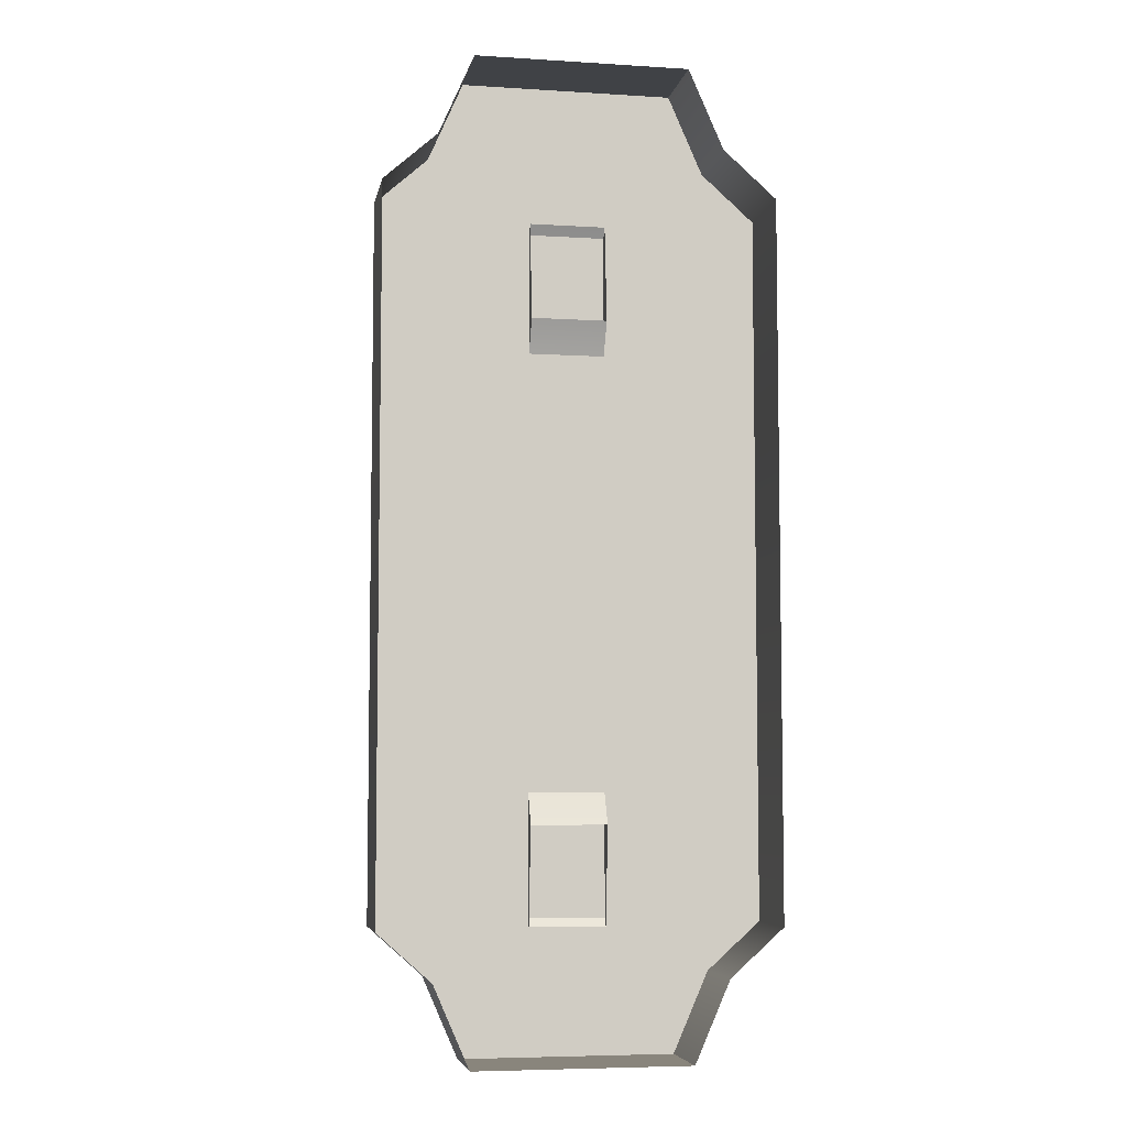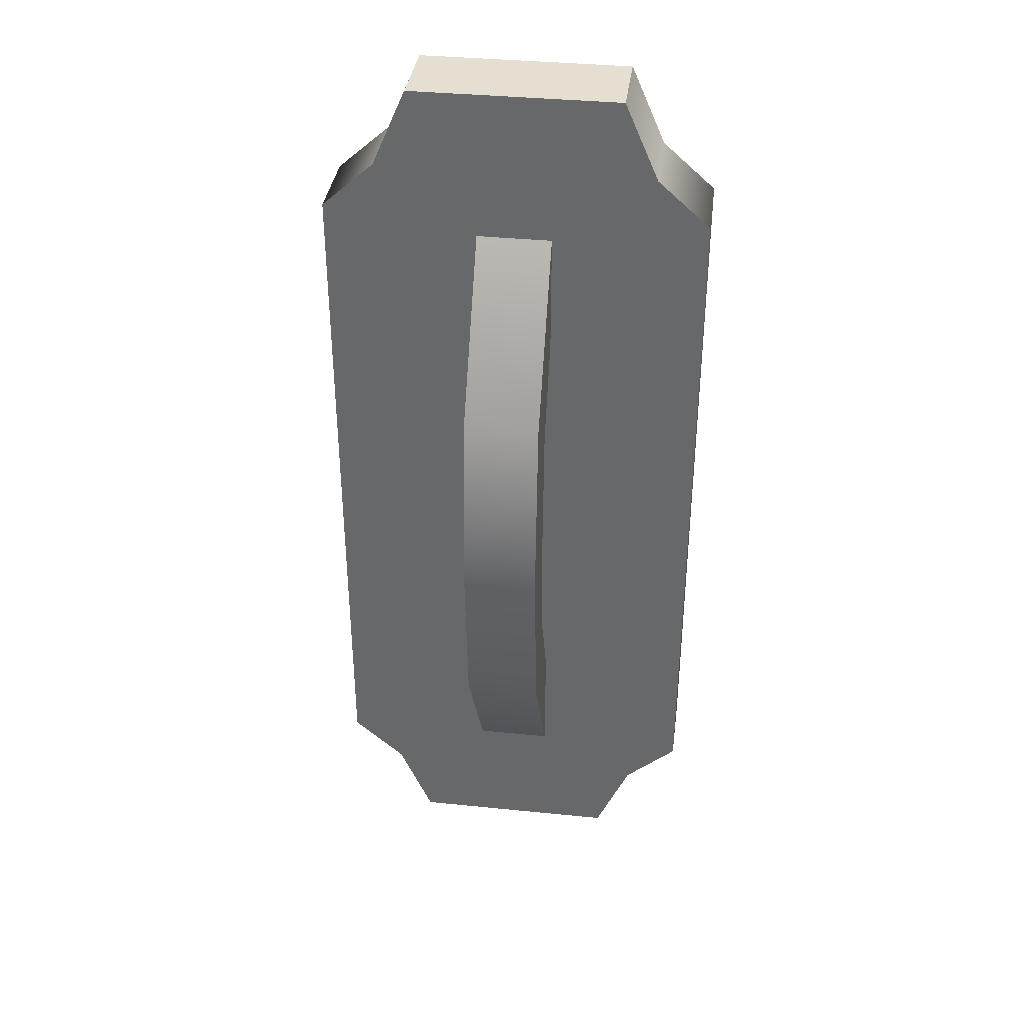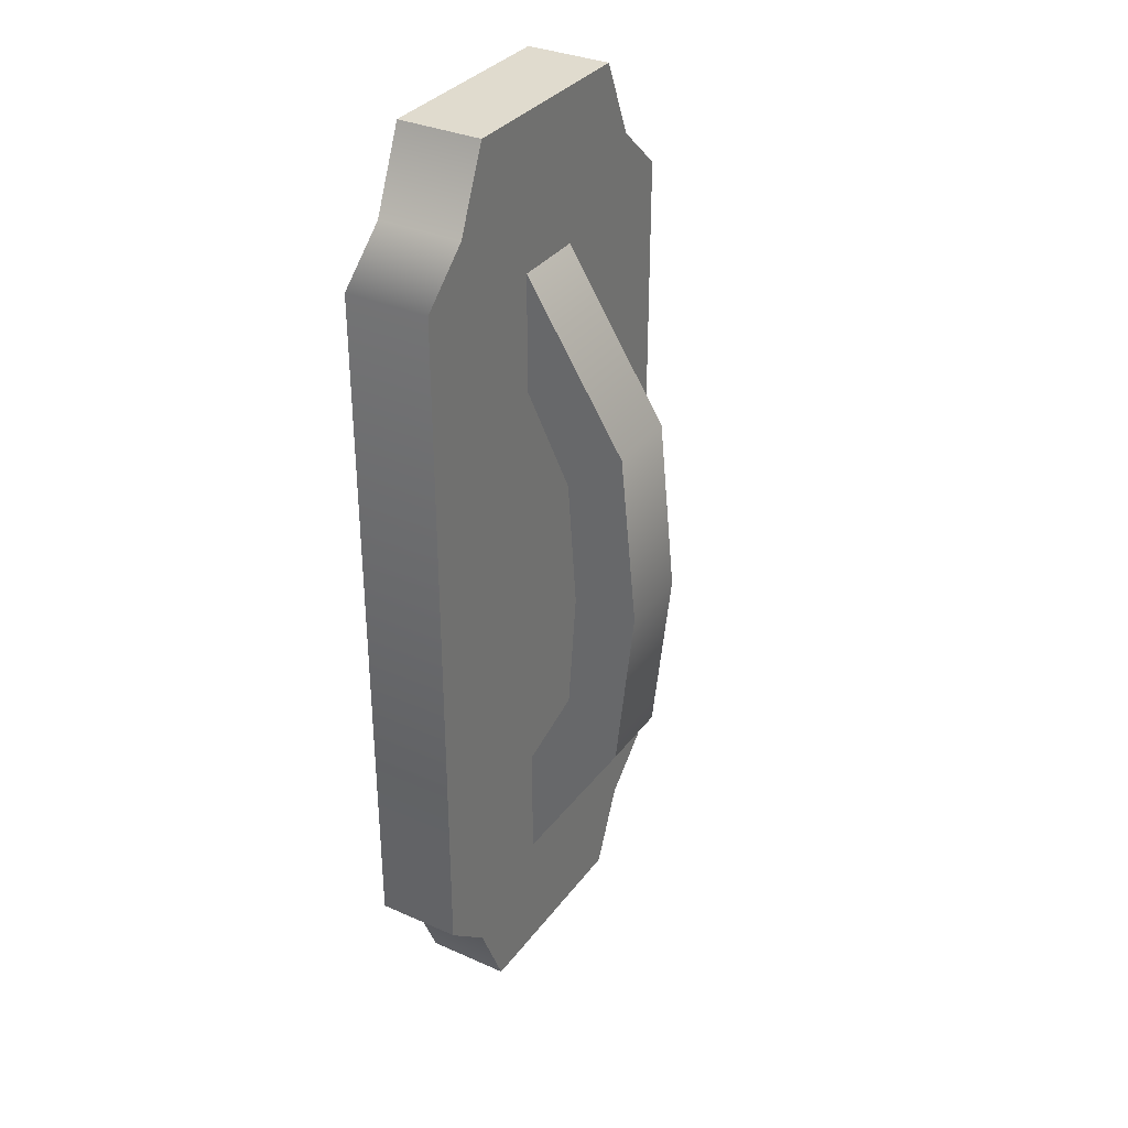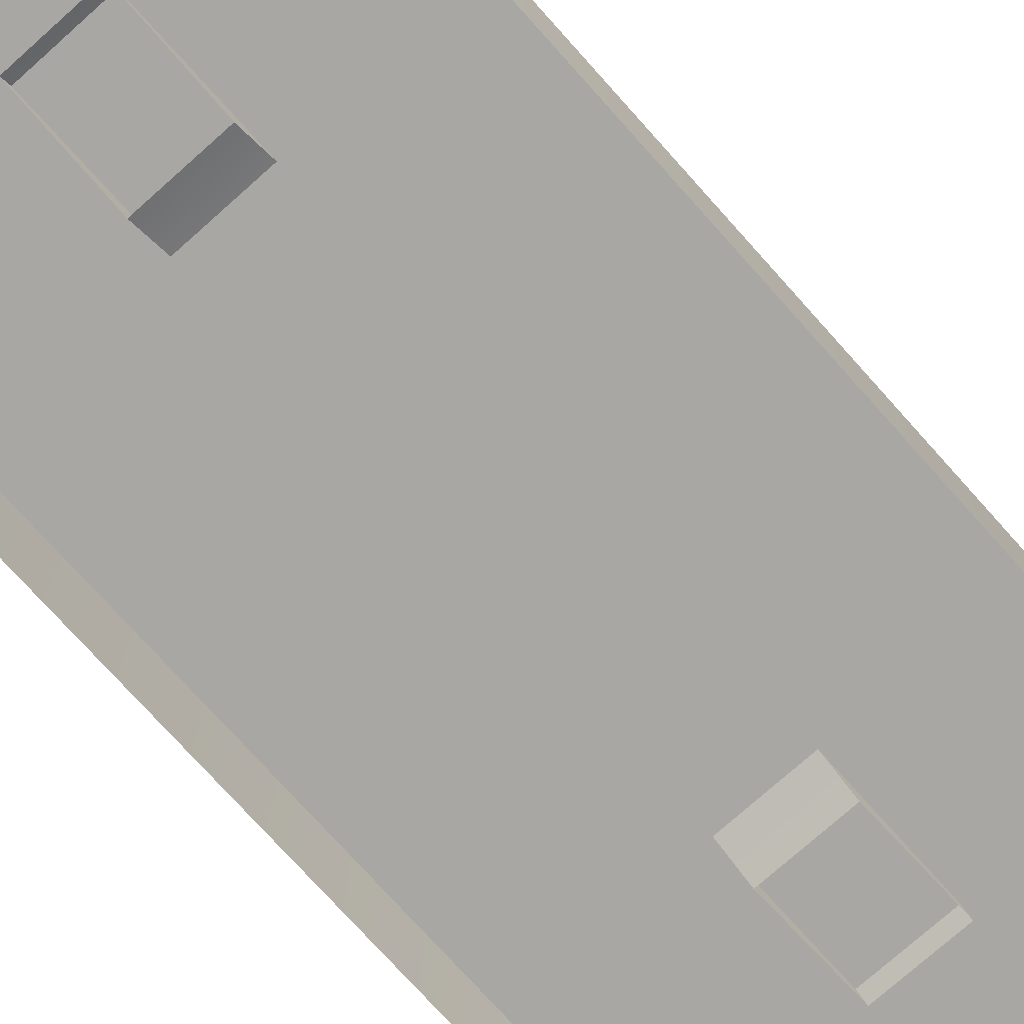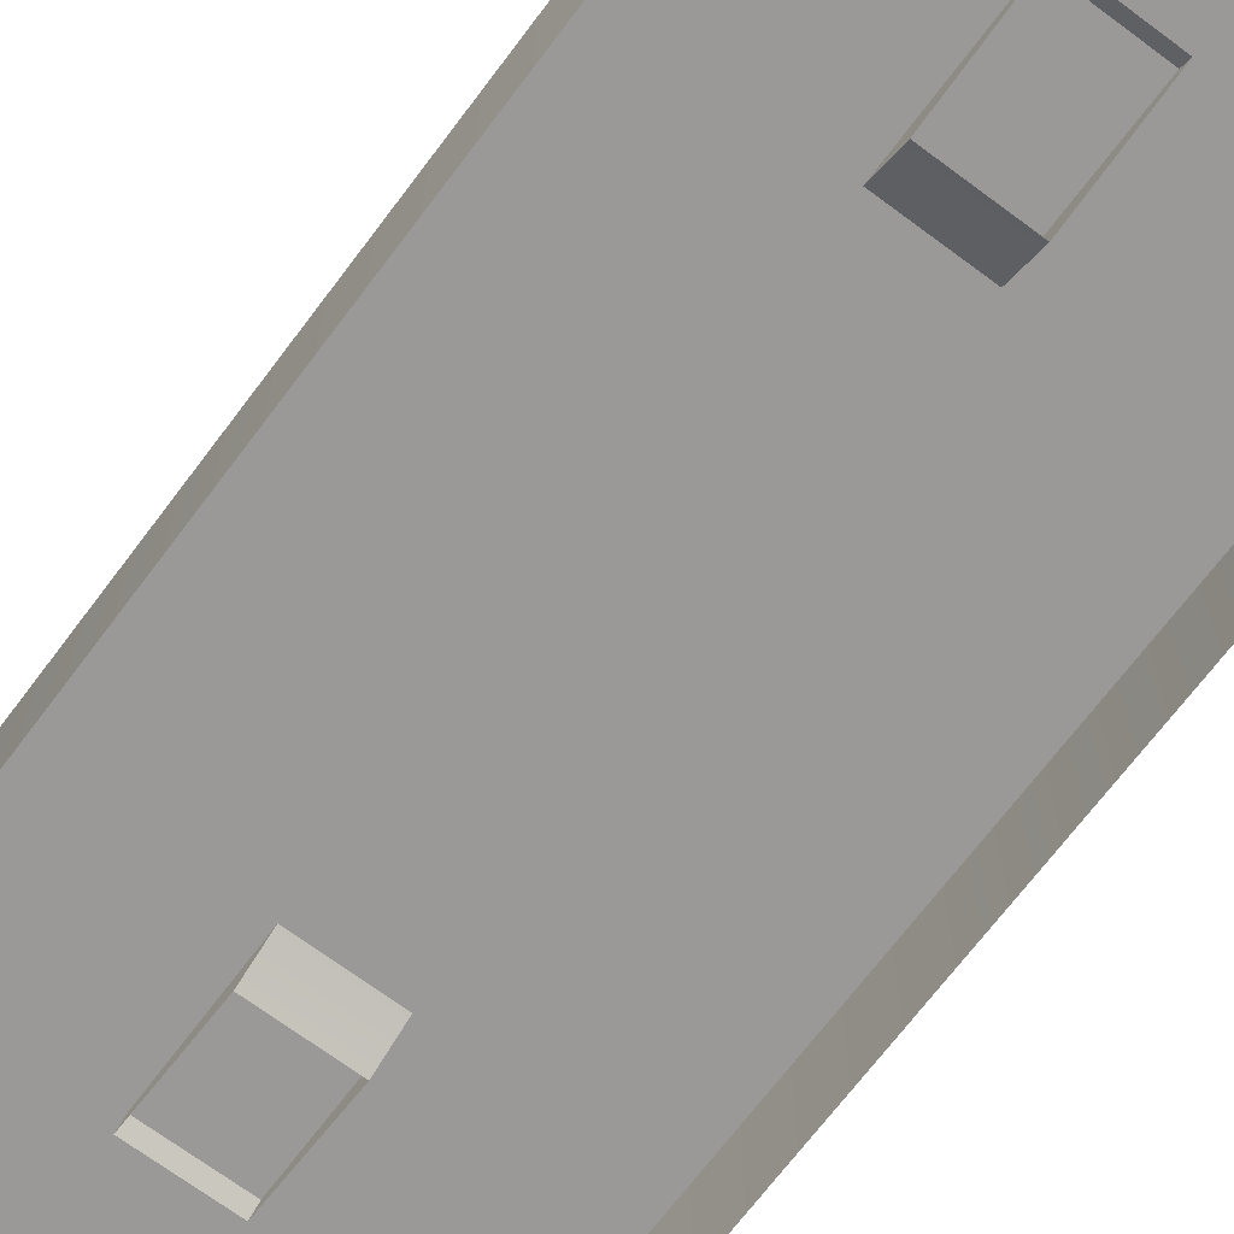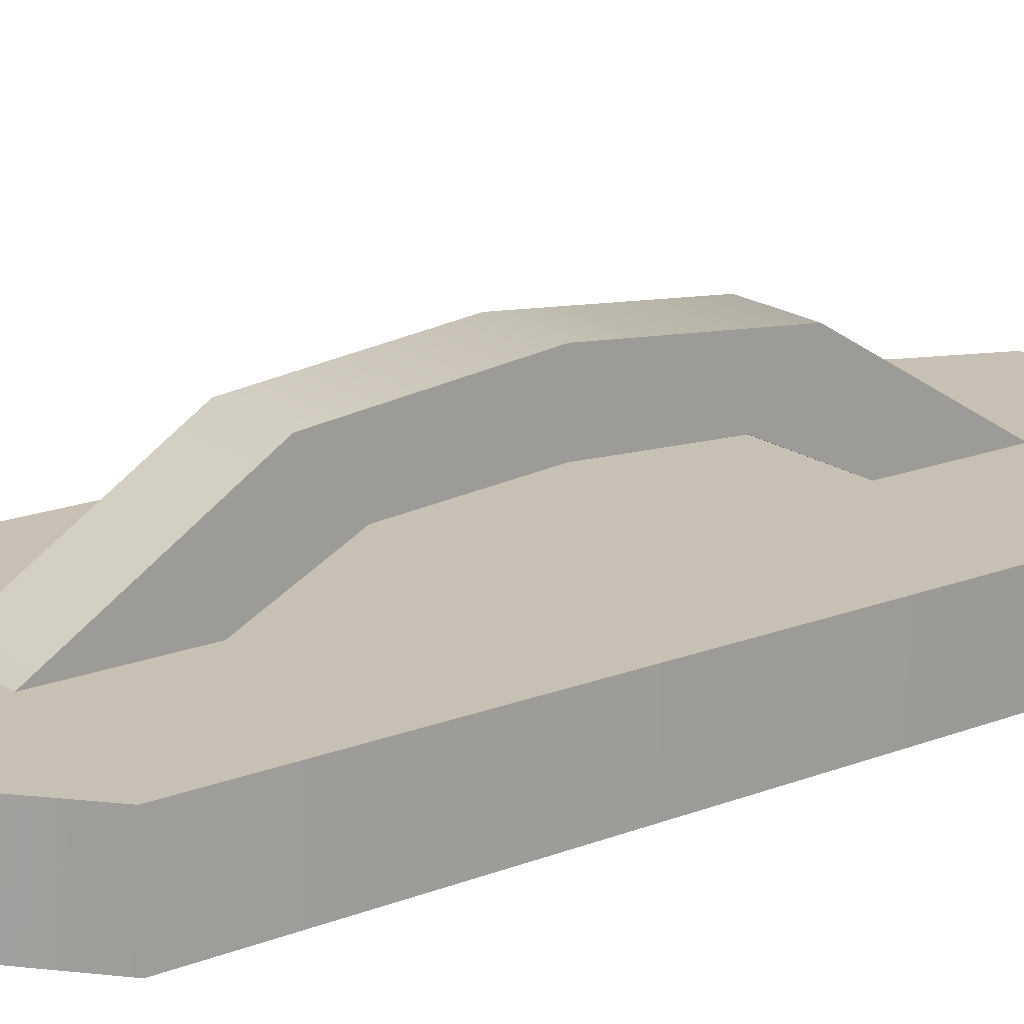
<metadata>
{"format":"obj","ext":"obj","renderer":"f3d","projection":"perspective","resolution":1024,"background":"white","views":[{"elev":-6.1,"azim":169.5,"up":"+Y"},{"elev":36.7,"azim":7.5,"up":"+Y"},{"elev":33.6,"azim":-59.0,"up":"+Y"},{"elev":-74.6,"azim":41.8,"up":"+Z"},{"elev":-68.9,"azim":-36.8,"up":"+Z"},{"elev":18.5,"azim":-126.6,"up":"+Z"}]}
</metadata>
<code>
v 53.55 122 0.2532
v 60.76 122 0.2532
v 53.55 154.6 0.2532
v 60.76 154.6 0.2532
v 53.55 154.6 -2.665
v 60.76 154.6 -2.665
v 53.55 122 -2.665
v 60.76 122 -2.665
v 63.74 150.3 -2.665
v 63.74 150.3 0.2532
v 50.57 150.3 0.2532
v 50.57 150.3 -2.665
v 63.74 126.3 -2.665
v 63.74 126.3 0.2532
v 50.57 126.3 0.2532
v 50.57 126.3 -2.665
v 61.94 151.9 -2.665
v 61.94 151.9 0.2532
v 52.37 151.9 0.2532
v 52.37 151.9 -2.665
v 52.37 124.7 -2.665
v 52.37 124.7 0.2532
v 61.94 124.7 0.2532
v 61.94 124.7 -2.665
v 55.86 126.2 0.0852
v 58.44 126.2 0.0852
v 55.86 149.8 0.04399
v 58.44 149.8 0.04399
v 55.86 146.5 -0.2981
v 58.44 146.5 -0.2981
v 55.86 129.5 -0.2569
v 58.44 129.5 -0.2569
v 58.44 142.4 1.738
v 58.44 143.9 3.695
v 55.86 143.9 3.695
v 55.86 142.4 1.738
v 58.44 138 2.04
v 58.44 138 4.279
v 55.86 138 4.279
v 55.86 138 2.04
v 58.44 133.8 1.776
v 58.44 132 3.657
v 55.86 132 3.657
v 55.86 133.8 1.776
f 22 23 14 15
f 3 4 6 5
f 7 8 2 1
f 23 24 13 14
f 21 22 15 16
f 10 9 17 18
f 11 10 18 19
f 12 11 19 20
f 10 14 13 9
f 11 15 14 10
f 12 16 15 11
f 18 17 6 4
f 19 18 4 3
f 20 19 3 5
f 7 1 22 21
f 1 2 23 22
f 2 8 24 23
f 25 26 42 43
f 26 32 41 42
f 31 25 43 44
f 34 33 30 28
f 35 34 28 27
f 36 35 27 29
f 38 37 33 34
f 39 38 34 35
f 40 39 35 36
f 42 41 37 38
f 43 42 38 39
f 44 43 39 40
f 31 44 41 32
f 44 40 37 41
f 40 36 33 37
f 36 29 30 33

</code>
